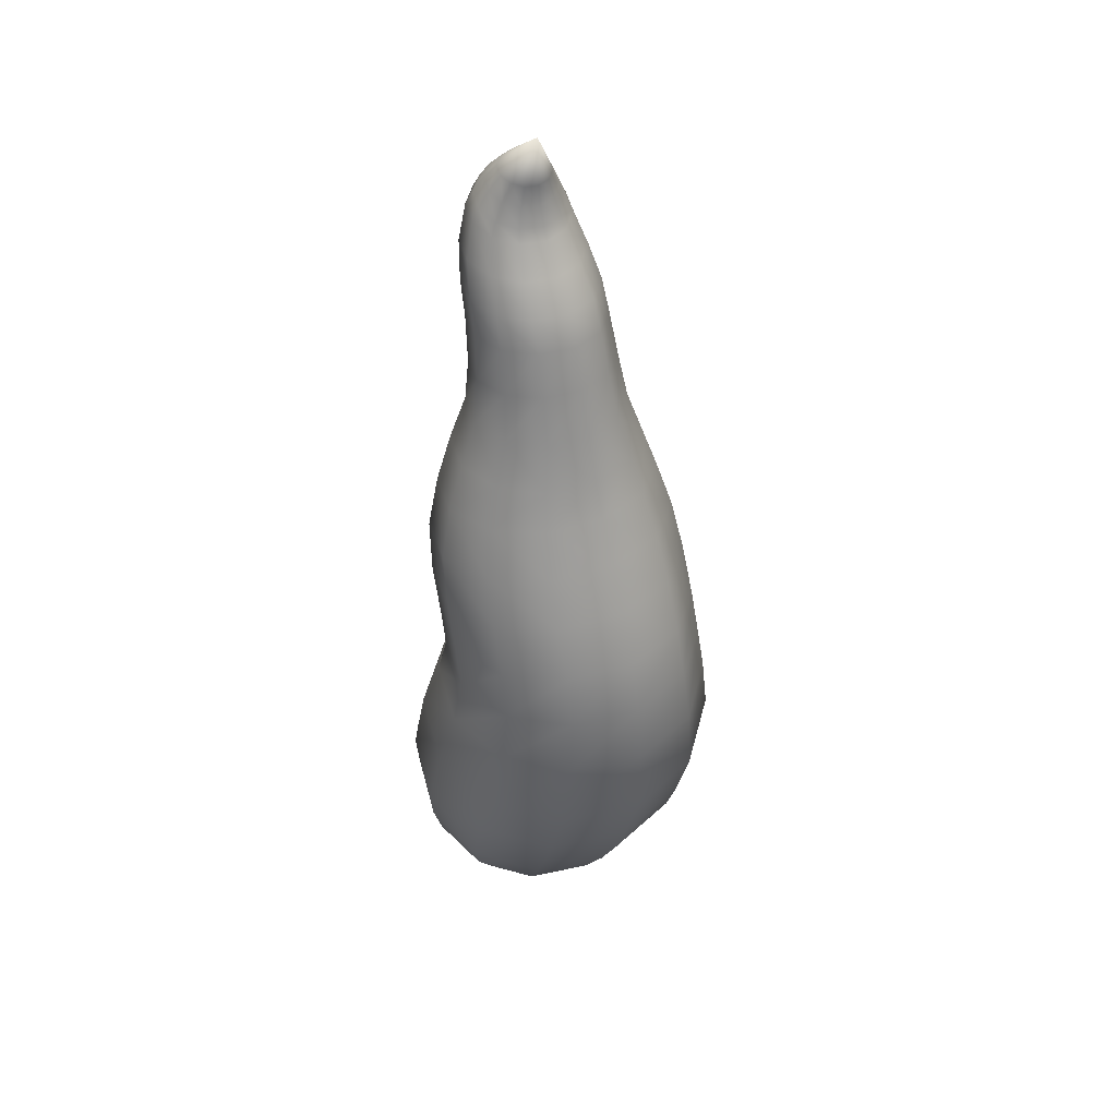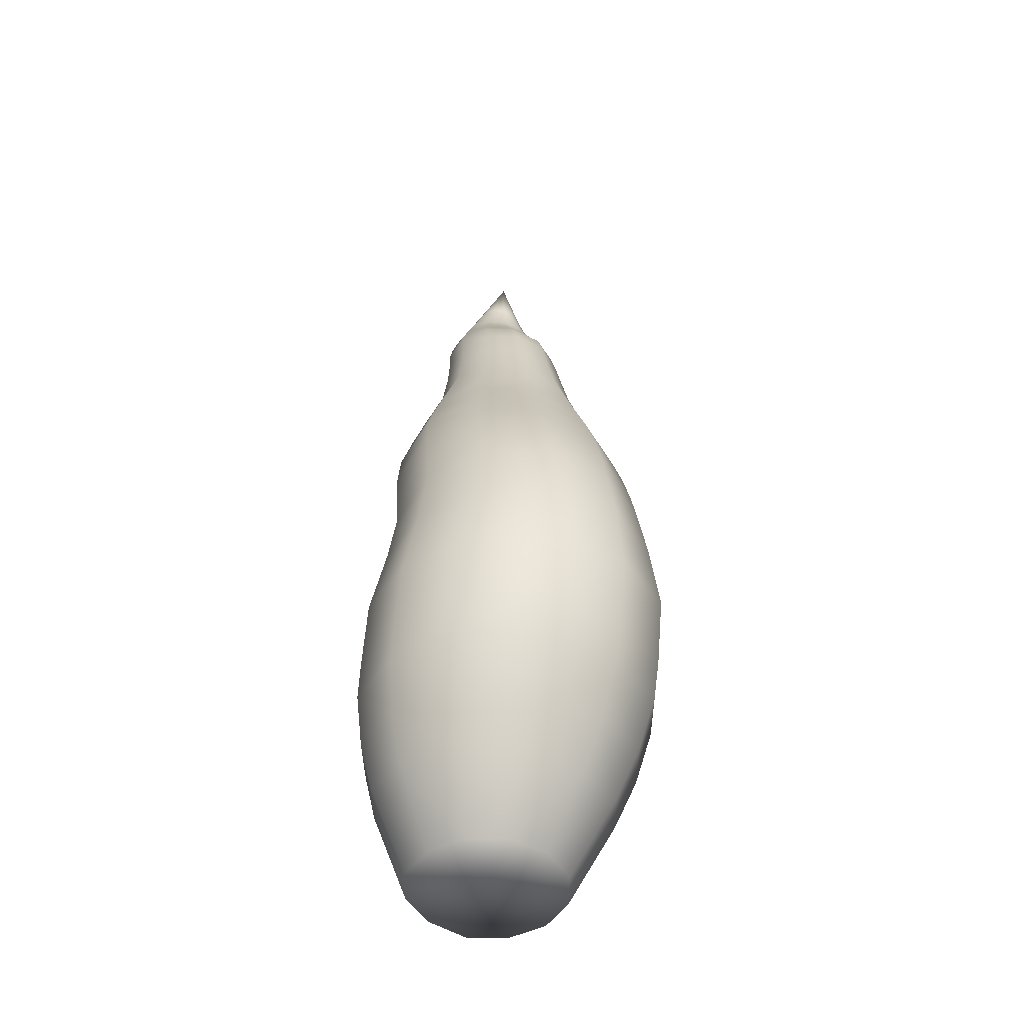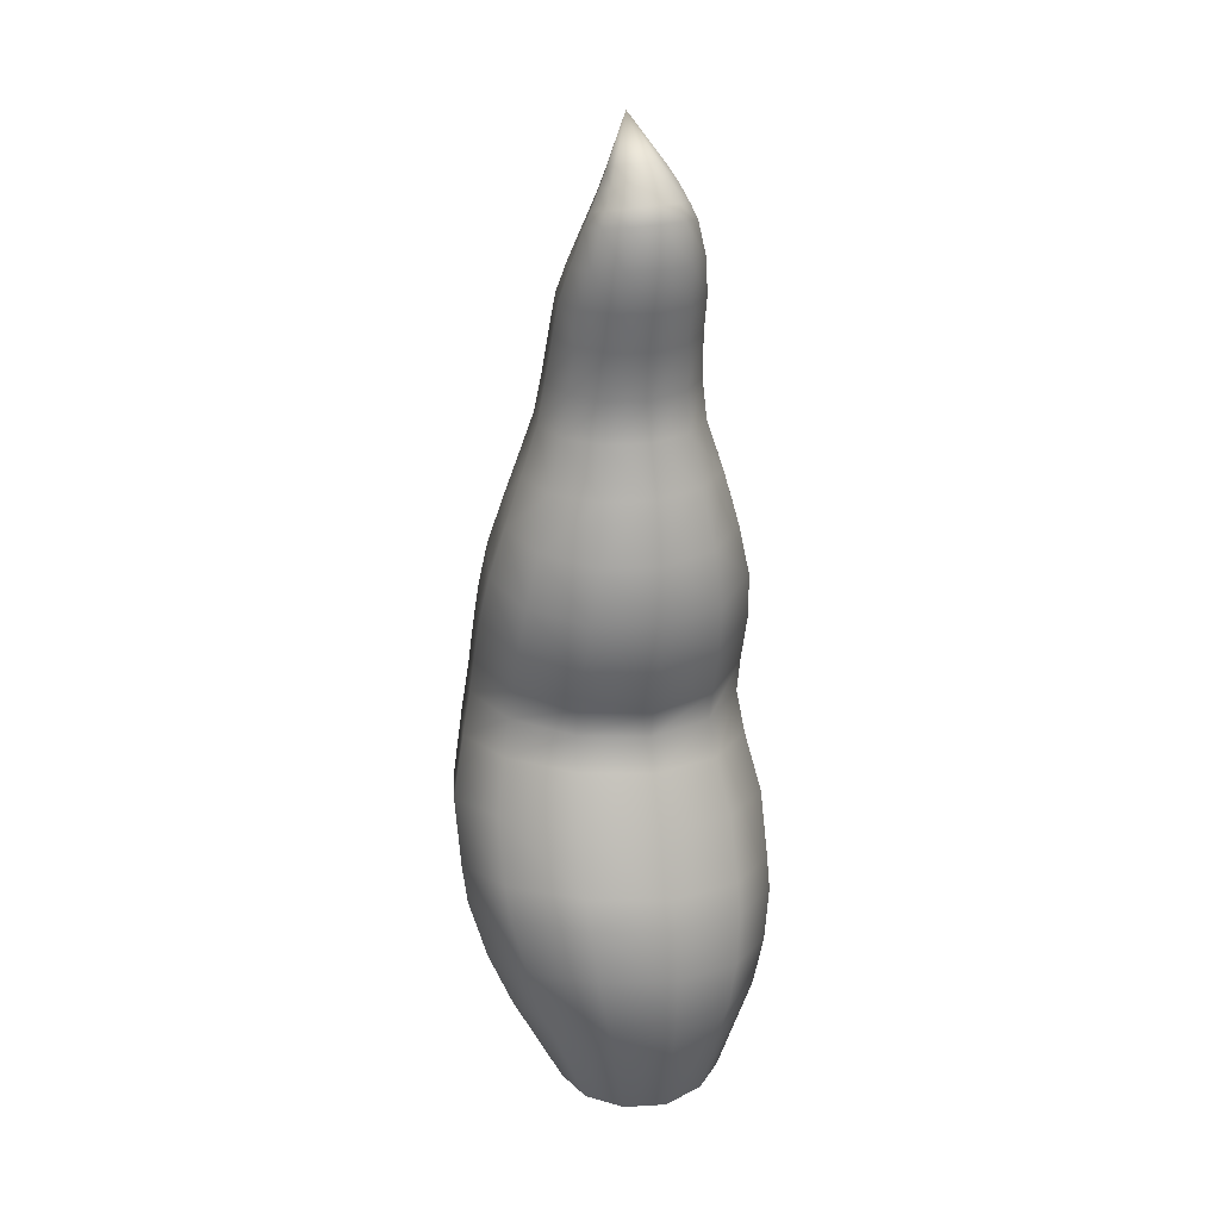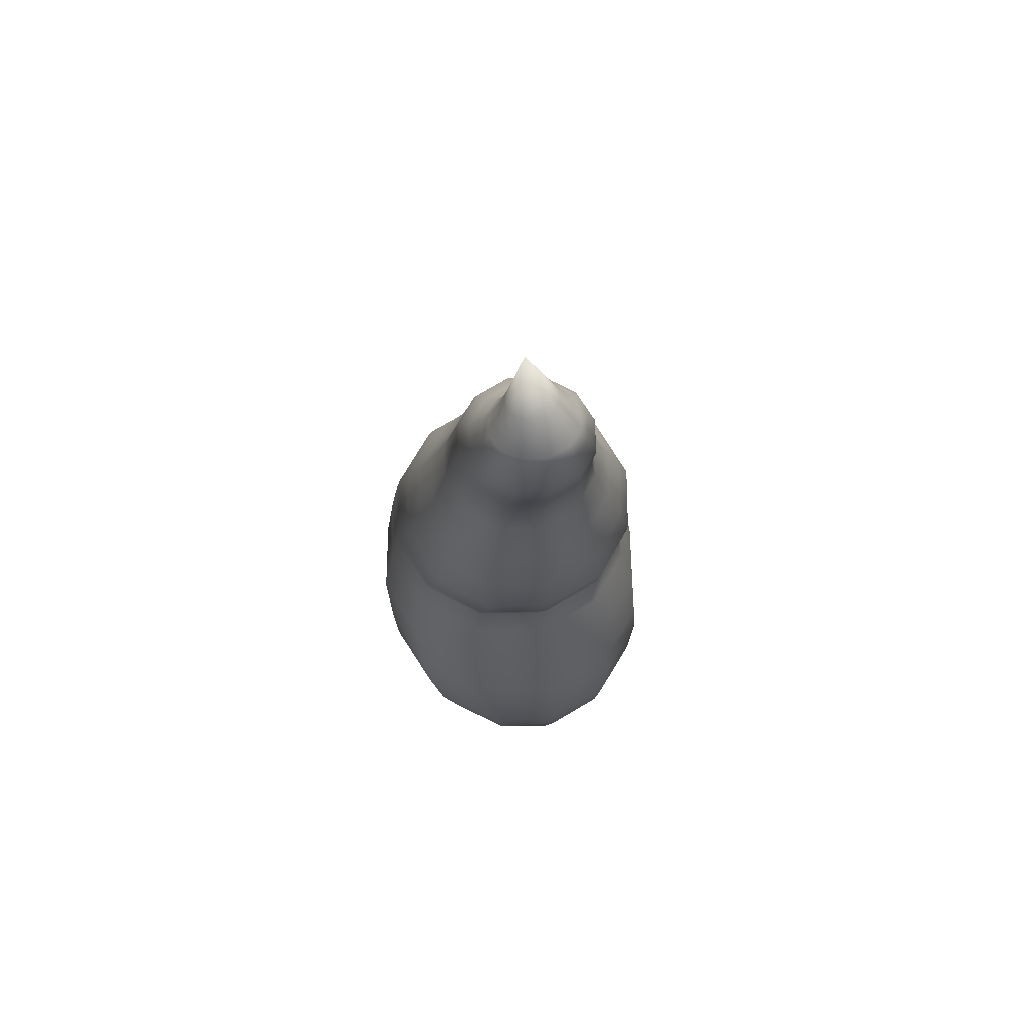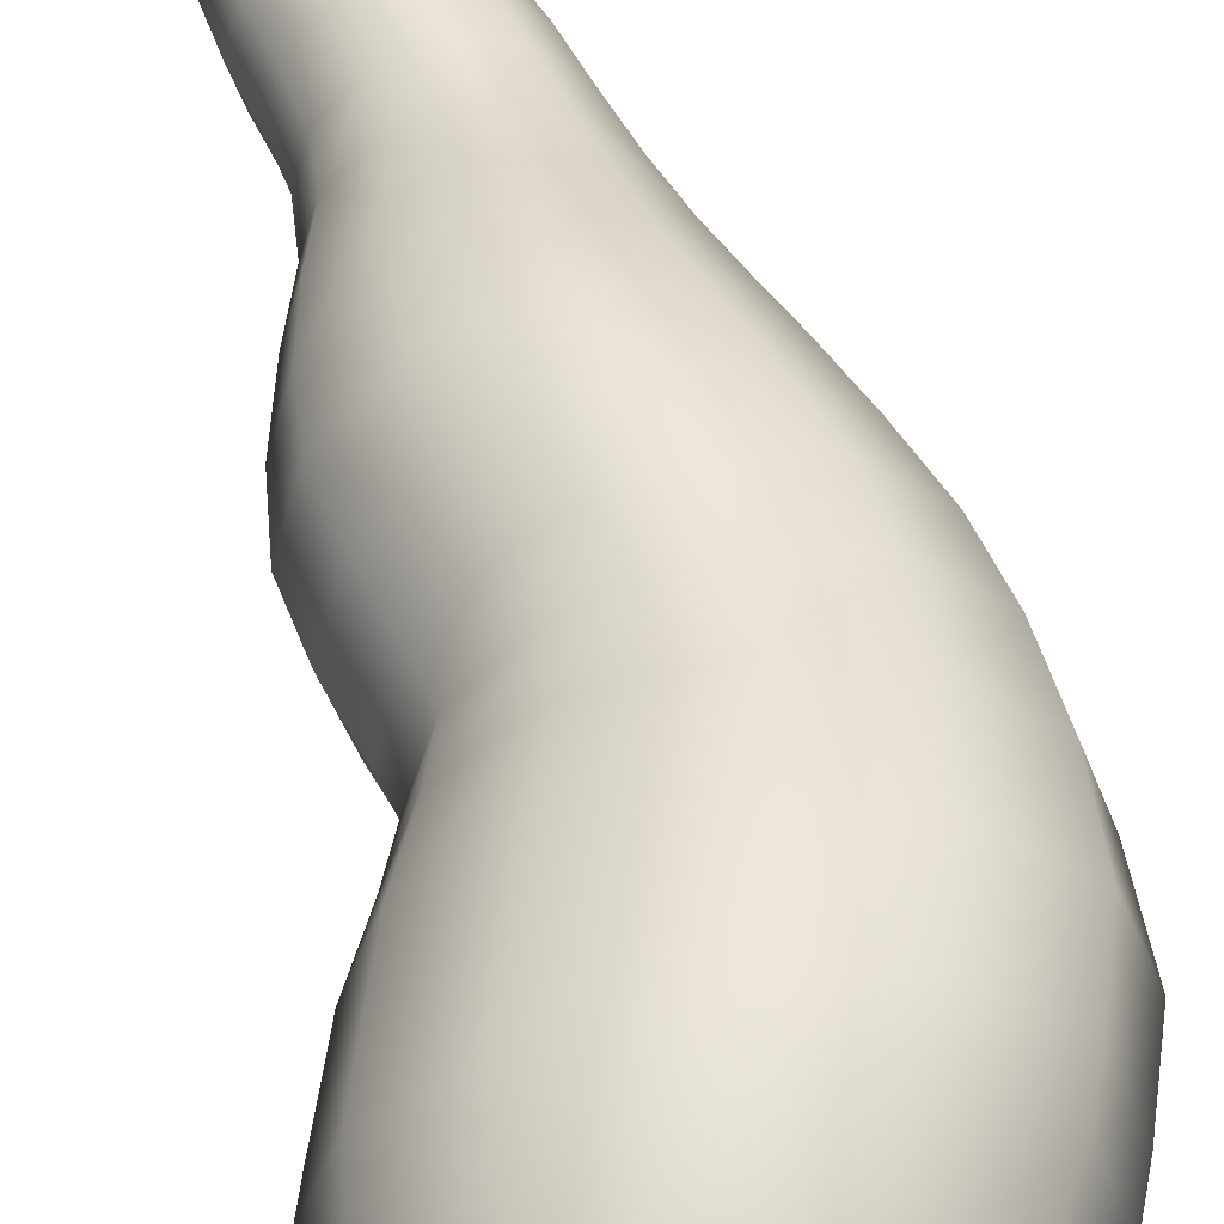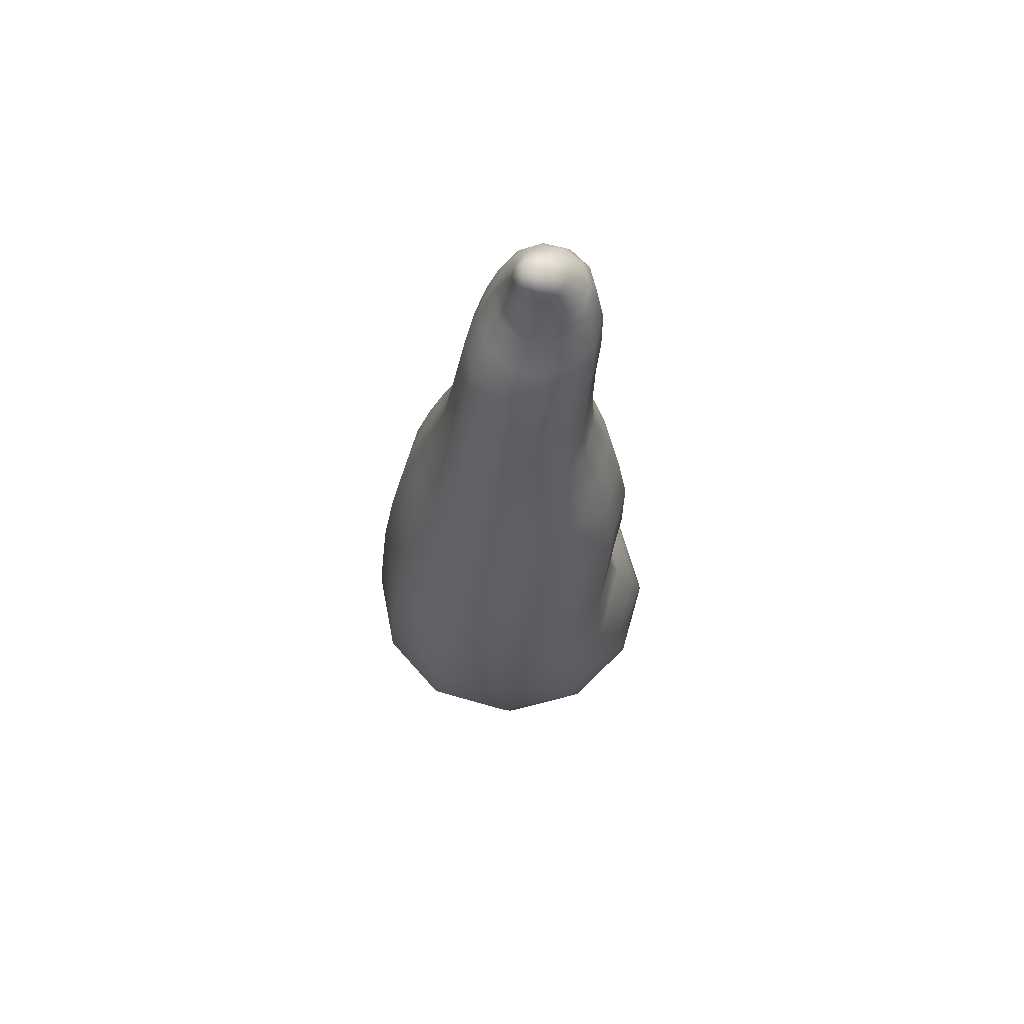
<metadata>
{"format":"obj","ext":"obj","renderer":"f3d","projection":"perspective","resolution":1024,"background":"white","views":[{"elev":42.2,"azim":58.2,"up":"+Y"},{"elev":-48.6,"azim":73.9,"up":"+Y"},{"elev":25.3,"azim":-110.5,"up":"+Y"},{"elev":70.1,"azim":-106.6,"up":"+Y"},{"elev":51.3,"azim":-10.1,"up":"+Z"},{"elev":66.6,"azim":121.0,"up":"+Y"}]}
</metadata>
<code>
g default
v 83.93 711 -39.87
v 59.28 709.5 -65.9
v 25.4 707.7 -75.37
v -8.596 706 -65.78
v -33.58 704.9 -39.74
v -42.6 704.4 -4.173
v -33.62 704.9 31.39
v -8.668 706 57.45
v 25.32 707.7 67.03
v 59.21 709.5 57.54
v 83.88 711.1 31.48
v 92.79 711.8 -4.203
v 18.17 937.2 -4.292
v 72.81 752.5 -37.89
v 61.13 782.4 -36.94
v 43 811.6 -33.93
v 26.83 841.5 -28.89
v 48.61 751.7 -62.44
v 37.42 783 -60.82
v 21.61 814 -55.62
v 9.469 845.2 -46.9
v 15.49 750.9 -71.38
v 4.963 783.9 -69.54
v -7.629 817.3 -63.56
v -14.19 850.3 -53.49
v -17.68 750.1 -62.35
v -27.55 784.9 -60.78
v -36.88 820.7 -55.62
v -37.82 855.5 -46.91
v -42 749.6 -37.79
v -51.36 785.7 -36.9
v -58.31 823.2 -33.93
v -55.06 859.4 -28.9
v -50.82 749.4 -4.256
v -60.04 785.9 -4.283
v -66.15 824.2 -4.286
v -61.39 860.7 -4.288
v -42 749.6 29.28
v -51.37 785.7 28.33
v -58.31 823.2 25.35
v -55.06 859.4 20.32
v -17.71 750.1 53.84
v -27.56 784.9 52.22
v -36.9 820.7 47.05
v -37.82 855.5 38.34
v 15.47 750.9 62.86
v 4.948 783.9 60.97
v -7.641 817.3 54.99
v -14.19 850.3 44.92
v 48.59 751.8 53.91
v 37.4 783 52.26
v 21.58 814 47.05
v 9.469 845.2 38.32
v 72.79 752.5 29.34
v 61.12 782.4 28.38
v 42.99 811.6 25.36
v 26.83 841.5 20.31
v 81.68 752.9 -4.274
v 69.78 782.2 -4.285
v 50.82 810.8 -4.286
v 33.23 840.1 -4.288
v 196.1 331.4 -72.75
v 146 338.5 -124.8
v 77.12 348.3 -144.2
v 7.975 356 -125
v -41.92 356.2 -72.41
v -59.46 351 -3.25
v -42.12 345.4 64.11
v 5.43 339.1 113.8
v 71.25 330.8 132.8
v 139.1 325.9 116.4
v 191.9 325.4 67.62
v 213.4 327.7 -1.991
v 120.9 583.8 -58.37
v 138.1 538.8 -64.57
v 157.2 491.2 -66.64
v 176.3 439.6 -67.19
v 83.86 578.7 -98.24
v 96.96 532 -109.5
v 114.5 484.2 -113.6
v 132.4 434.3 -114.9
v 32.1 572.7 -112.8
v 39.78 523.6 -126.2
v 54.85 475.4 -131.5
v 71.2 427.7 -133.2
v -19.84 567.4 -98.25
v -18.37 515.9 -110.2
v -6.241 467.4 -115.2
v 9.158 422 -116.7
v -58.53 563.8 -58.47
v -61.56 510.8 -65.59
v -51.68 462 -68.65
v -36.61 415.7 -69
v -72.45 562.5 -4.002
v -77.46 508.9 -4.074
v -68.54 458.8 -4.094
v -53.35 410 -3.836
v -58.91 563.7 50.55
v -62.19 510.6 57.6
v -52.39 460.3 60.45
v -37.3 410.3 60.66
v -20.46 567.2 90.57
v -19.39 515.7 102.7
v -7.607 466.8 107.7
v 7.295 416.4 108.3
v 31.45 572.5 105.3
v 38.72 523.3 119.1
v 53.43 475 124.6
v 69.03 425 126
v 83.37 578.6 90.93
v 96.17 531.7 102.6
v 113.4 483.9 107.2
v 130.9 433.6 108.9
v 120.6 583.8 51.04
v 137.7 538.7 57.77
v 156.7 491 60.44
v 175.6 439.4 61.61
v 133.3 586.1 -3.728
v 152.3 541.6 -3.434
v 172.3 493.9 -3.097
v 192.1 441.5 -2.733
v 55.51 -0.1361 -39.63
v 27.21 -0.153 -68.94
v 0.3237 1.883 -1.249
v -11.66 -0.1361 -79.81
v -50.59 -0.1045 -69.39
v -79.2 -0.1631 -40.53
v -89.92 -0.1366 -0.9545
v -79.87 3.147 38.78
v -51.78 2.901 68.06
v -13.07 1.883 79.09
v 54.79 -0.1361 40.03
v 65.61 -0.09512 0.2895
v 62.44 73.4 -106.1
v 83.97 121.8 -124.2
v 106.4 172.5 -135.3
v 33.28 191.8 -157.4
v 16.42 138.8 -144.5
v 4.263 87.73 -124.2
v -40.99 211.1 -138
v -52.05 155.8 -126.5
v -55.23 102 -109.1
v -94.67 218.9 -79.44
v -102.7 167.3 -74.39
v -99.73 112.5 -64.42
v -110.8 211.1 -1.864
v -116.7 160.7 -1.712
v -114.1 111.9 -1.471
v -91.42 201.4 70.77
v -98.12 151.9 65.8
v -97.3 104.8 58.96
v -41.68 189 123.8
v -51.9 140.7 115.1
v -55.7 95.04 102.8
v 26.49 172 143.6
v 11.62 125.6 133.7
v 1.141 81.77 118.8
v 97.37 159.7 127.2
v 77.5 114 118.5
v 59.22 70.99 104.6
v 156.5 156.4 76.39
v 131.3 109 70.95
v 102.8 62.6 61.07
v 178 153.1 -0.3127
v 150.1 104.7 -0.000453
v 118.7 59.03 0.4195
v 159.2 158.3 -77.81
v 132.8 109.3 -71.34
v 104.1 62.92 -60.55
v 193.7 258.8 -79.08
v 173.3 195.3 -78.76
v 139.8 271.8 -136.7
v 119.6 208.1 -136.7
v 212.9 254 -1.131
v 192.4 190.5 -0.642
v 65.21 289.3 -158.6
v 45.1 225.8 -159.1
v -10 306.3 -138.3
v -30.44 243.8 -139.5
v -64.05 308.6 -78.92
v -84.76 248.3 -79.79
v -82.33 302.3 -2.504
v -101.9 240.4 -2.064
v -63.48 293.8 70.89
v -82.58 231.2 71.27
v -12.64 281.9 124.8
v -31.97 219.3 124.8
v 57.35 265.9 145
v 37.43 203.5 144.7
v 129.9 255 127.7
v 109.7 193.2 127.9
v 188.1 252 75.34
v 169.1 191.3 76.28
v 24.96 1.417 66.39
v 189.3 389.5 -68.34
v 205.5 388.9 -2.457
v 187.1 386.8 62.85
v 139.7 383.9 109.8
v 76.52 381.5 126.2
v 14.29 380.7 108.3
v -30.67 380.2 60.78
v -46.95 382.6 -3.606
v -30.21 387.9 -69.15
v 16.42 391.2 -118
v 80.29 390.8 -135.3
v 143.6 389.9 -116.9
v 22.59 853.8 -25.94
v 18 872.3 -21.38
v 16.83 891.1 -16.51
v 28.2 852.4 -4.289
v 22.38 871.1 -4.289
v 19.92 890.4 -4.29
v 7.452 857.7 -41.7
v 6.24 875.7 -33.94
v 8.392 893.2 -25.72
v -13.02 863.1 -47.35
v -9.771 880.3 -38.59
v -3.332 896.3 -29.4
v -33.28 868.7 -41.44
v -25.75 885.1 -34.02
v -15.24 899.6 -26.27
v -47.92 872.8 -25.66
v -37.39 888.7 -21.46
v -24 902.2 -17.06
v -53.23 874.4 -4.289
v -41.65 890 -4.29
v -27.2 903.2 -4.291
v -47.92 872.8 17.08
v -37.4 888.7 12.88
v -24.01 902.2 8.478
v -33.28 868.7 32.86
v -25.75 885.1 25.44
v -15.24 899.6 17.69
v -13.02 863.1 38.77
v -9.771 880.3 30.01
v -3.332 896.3 20.82
v 7.452 857.7 33.12
v 6.24 875.7 25.36
v 8.392 893.2 17.14
v 22.59 853.8 17.37
v 18 872.3 12.8
v 16.83 891.1 7.925
v 96.47 665.9 -43.01
v 108.9 620 -51.7
v 68.9 665.6 -71.32
v 75.73 619.6 -85.94
v 30.94 665.7 -81.49
v 30.46 619.5 -97.84
v -7.004 666 -70.91
v -14.42 619.4 -84.78
v -34.88 666.5 -42.59
v -47.43 619.6 -50.5
v -44.86 666.6 -4.1
v -59.22 619.7 -4.041
v -34.97 666.4 34.4
v -47.62 619.6 42.44
v -7.161 665.9 62.76
v -14.75 619.4 76.82
v 30.78 665.6 73.38
v 30.09 619.5 89.99
v 68.77 665.6 63.2
v 75.42 619.6 78.16
v 96.39 666 34.85
v 108.7 620.1 43.93
v 106.2 666.4 -4.094
v 120.4 620.5 -3.912
g tree_3
f 123 122 124
f 125 123 124
f 126 125 124
f 127 126 124
f 128 127 124
f 129 128 124
f 130 129 124
f 131 130 124
f 133 132 124
f 122 133 124
f 1 2 18 14
f 2 3 22 18
f 3 4 26 22
f 4 5 30 26
f 5 6 34 30
f 6 7 38 34
f 7 8 42 38
f 8 9 46 42
f 9 10 50 46
f 10 11 54 50
f 11 12 58 54
f 12 1 14 58
f 16 17 61 60
f 14 15 59 58
f 15 16 60 59
f 17 16 20 21
f 16 15 19 20
f 15 14 18 19
f 21 20 24 25
f 20 19 23 24
f 19 18 22 23
f 25 24 28 29
f 24 23 27 28
f 23 22 26 27
f 29 28 32 33
f 28 27 31 32
f 27 26 30 31
f 33 32 36 37
f 32 31 35 36
f 31 30 34 35
f 37 36 40 41
f 36 35 39 40
f 35 34 38 39
f 41 40 44 45
f 40 39 43 44
f 39 38 42 43
f 45 44 48 49
f 44 43 47 48
f 43 42 46 47
f 49 48 52 53
f 48 47 51 52
f 47 46 50 51
f 53 52 56 57
f 52 51 55 56
f 51 50 54 55
f 57 56 60 61
f 56 55 59 60
f 55 54 58 59
f 206 195 62 63
f 205 206 63 64
f 204 205 64 65
f 203 204 65 66
f 202 203 66 67
f 201 202 67 68
f 200 201 68 69
f 199 200 69 70
f 198 199 70 71
f 197 198 71 72
f 196 197 72 73
f 195 196 73 62
f 76 77 81 80
f 74 75 79 78
f 75 76 80 79
f 80 81 85 84
f 78 79 83 82
f 79 80 84 83
f 84 85 89 88
f 82 83 87 86
f 83 84 88 87
f 88 89 93 92
f 86 87 91 90
f 87 88 92 91
f 92 93 97 96
f 90 91 95 94
f 91 92 96 95
f 96 97 101 100
f 94 95 99 98
f 95 96 100 99
f 100 101 105 104
f 98 99 103 102
f 99 100 104 103
f 104 105 109 108
f 102 103 107 106
f 103 104 108 107
f 108 109 113 112
f 106 107 111 110
f 107 108 112 111
f 112 113 117 116
f 110 111 115 114
f 111 112 116 115
f 116 117 121 120
f 114 115 119 118
f 115 116 120 119
f 77 76 120 121
f 76 75 119 120
f 75 74 118 119
f 136 135 138 137
f 135 134 139 138
f 139 134 123 125
f 142 139 125 126
f 145 142 126 127
f 148 145 127 128
f 151 148 128 129
f 154 151 129 130
f 157 154 130 131
f 160 194 132 163
f 166 163 132 133
f 169 166 133 122
f 134 169 122 123
f 137 138 141 140
f 138 139 142 141
f 140 141 144 143
f 141 142 145 144
f 143 144 147 146
f 144 145 148 147
f 146 147 150 149
f 147 148 151 150
f 149 150 153 152
f 150 151 154 153
f 152 153 156 155
f 153 154 157 156
f 155 156 159 158
f 156 157 160 159
f 158 159 162 161
f 159 160 163 162
f 161 162 165 164
f 162 163 166 165
f 164 165 168 167
f 165 166 169 168
f 134 135 168 169
f 135 136 167 168
f 170 171 173 172
f 171 170 174 175
f 172 173 177 176
f 175 174 192 193
f 176 177 179 178
f 178 179 181 180
f 180 181 183 182
f 182 183 185 184
f 184 185 187 186
f 186 187 189 188
f 188 189 191 190
f 190 191 193 192
f 63 62 170 172
f 64 63 172 176
f 65 64 176 178
f 66 65 178 180
f 67 66 180 182
f 68 67 182 184
f 69 68 184 186
f 70 69 186 188
f 71 70 188 190
f 72 71 190 192
f 73 72 192 174
f 62 73 174 170
f 173 171 167 136
f 177 173 136 137
f 179 177 137 140
f 181 179 140 143
f 183 181 143 146
f 185 183 146 149
f 187 185 149 152
f 189 187 152 155
f 191 189 155 158
f 193 191 158 161
f 175 193 161 164
f 175 164 167 171
f 194 131 124
f 77 121 196 195
f 121 117 197 196
f 117 113 198 197
f 113 109 199 198
f 109 105 200 199
f 105 101 201 200
f 101 97 202 201
f 97 93 203 202
f 93 89 204 203
f 89 85 205 204
f 85 81 206 205
f 81 77 195 206
f 132 194 124
f 194 160 157 131
f 209 215 13
f 215 218 13
f 218 221 13
f 221 224 13
f 224 227 13
f 227 230 13
f 230 233 13
f 233 236 13
f 236 239 13
f 239 242 13
f 242 212 13
f 212 209 13
f 17 207 210 61
f 207 17 21 213
f 213 21 25 216
f 216 25 29 219
f 219 29 33 222
f 222 33 37 225
f 225 37 41 228
f 228 41 45 231
f 231 45 49 234
f 234 49 53 237
f 237 53 57 240
f 240 57 61 210
f 207 208 211 210
f 208 209 212 211
f 210 211 241 240
f 211 212 242 241
f 209 208 214 215
f 208 207 213 214
f 215 214 217 218
f 214 213 216 217
f 218 217 220 221
f 217 216 219 220
f 221 220 223 224
f 220 219 222 223
f 224 223 226 227
f 223 222 225 226
f 227 226 229 230
f 226 225 228 229
f 230 229 232 233
f 229 228 231 232
f 233 232 235 236
f 232 231 234 235
f 236 235 238 239
f 235 234 237 238
f 239 238 241 242
f 238 237 240 241
f 243 244 246 245
f 244 243 265 266
f 245 246 248 247
f 247 248 250 249
f 249 250 252 251
f 251 252 254 253
f 253 254 256 255
f 255 256 258 257
f 257 258 260 259
f 259 260 262 261
f 261 262 264 263
f 263 264 266 265
f 243 245 2 1
f 245 247 3 2
f 247 249 4 3
f 249 251 5 4
f 251 253 6 5
f 253 255 7 6
f 255 257 8 7
f 257 259 9 8
f 259 261 10 9
f 261 263 11 10
f 263 265 12 11
f 265 243 1 12
f 246 244 74 78
f 248 246 78 82
f 250 248 82 86
f 252 250 86 90
f 254 252 90 94
f 256 254 94 98
f 258 256 98 102
f 260 258 102 106
f 262 260 106 110
f 264 262 110 114
f 266 264 114 118
f 244 266 118 74

</code>
